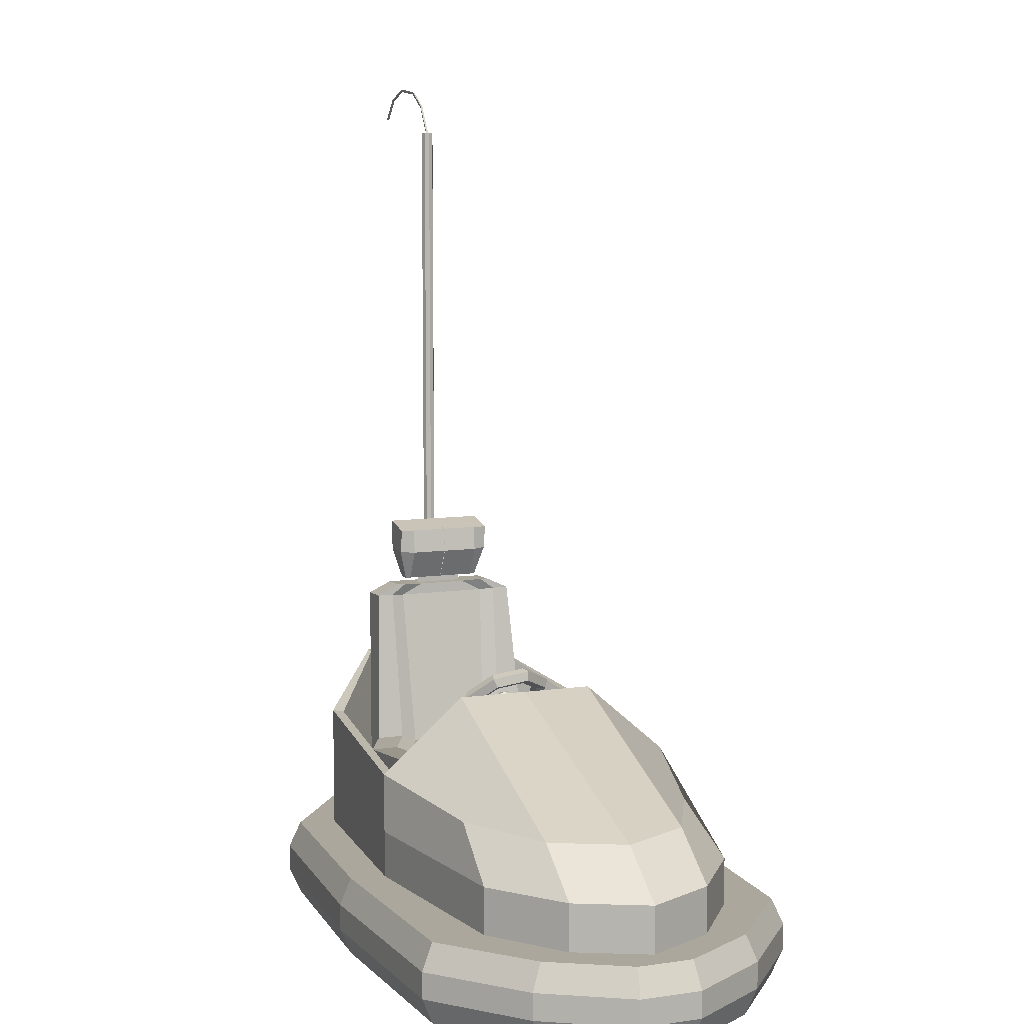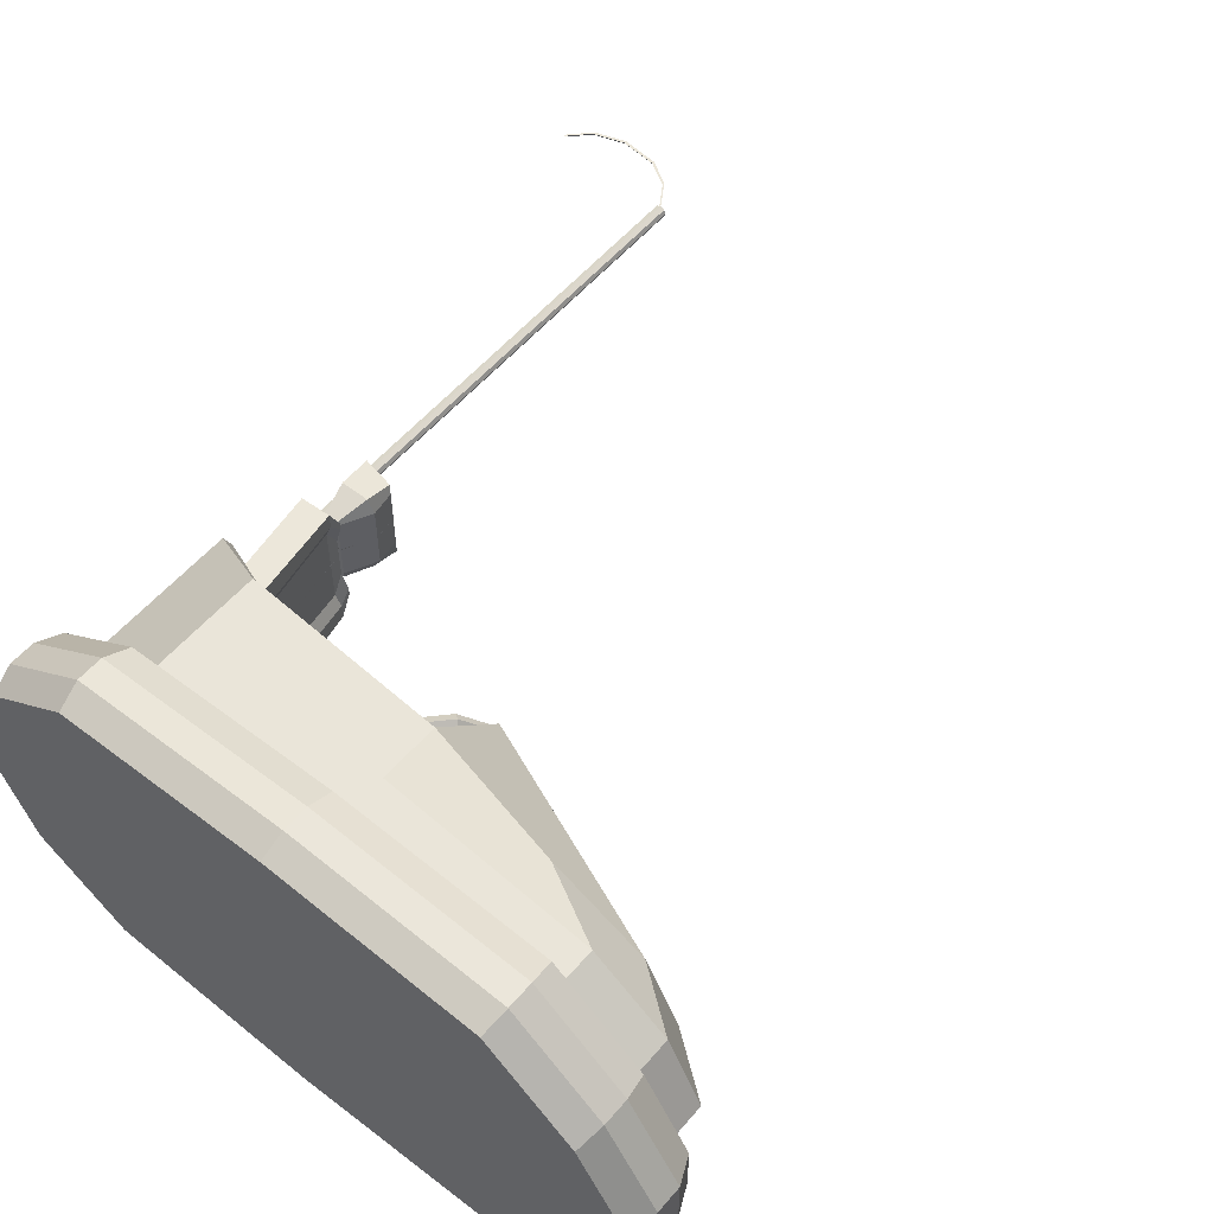
<metadata>
{"format":"obj","ext":"obj","renderer":"f3d","projection":"perspective","resolution":1024,"background":"white","views":[{"elev":8.4,"azim":68.4,"up":"+Y"},{"elev":55.4,"azim":39.6,"up":"+Z"}]}
</metadata>
<code>
o PoleCable_Cylinder.004
v -1.458 5.419 -0.01
v -1.458 5.428 0.005
v -1.458 5.411 0.005
v -1.59 5.625 -0.01
v -1.755 5.726 -0.01
v -2.002 5.751 -0.01
v -2.209 5.683 -0.01
v -2.335 5.553 -0.01
v -2.335 5.561 0.005
v -2.209 5.692 0.005
v -2.002 5.76 0.005
v -1.755 5.735 0.005
v -1.59 5.634 0.005
v -2.335 5.544 0.005
v -2.209 5.674 0.005
v -2.002 5.742 0.005
v -1.755 5.717 0.005
v -1.59 5.616 0.005
v -1.463 0.542 -0.04063
v -1.463 5.44 -0.04063
v -1.434 0.542 -0.02873
v -1.434 5.44 -0.02873
v -1.422 0.542 0
v -1.422 5.44 0
v -1.434 0.542 0.02873
v -1.434 5.44 0.02873
v -1.463 0.542 0.04063
v -1.463 5.44 0.04063
v -1.491 0.542 0.02873
v -1.491 5.44 0.02873
v -1.503 0.542 -0
v -1.503 5.44 -0
v -1.491 0.542 -0.02873
v -1.491 5.44 -0.02873
f 1 2 3
f 3 18 4 1
f 18 17 5 4
f 17 16 6 5
f 16 15 7 6
f 15 14 8 7
f 2 13 18 3
f 13 12 17 18
f 12 11 16 17
f 11 10 15 16
f 10 9 14 15
f 1 4 13 2
f 4 5 12 13
f 5 6 11 12
f 6 7 10 11
f 7 8 9 10
f 19 20 22 21
f 21 22 24 23
f 23 24 26 25
f 25 26 28 27
f 27 28 30 29
f 29 30 32 31
f 22 20 34 32 30 28 26 24
f 31 32 34 33
f 33 34 20 19
f 19 21 23 25 27 29 31 33
o Steer_Cylinder.001
v 0.8298 0.7186 -0.05654
v 0.0669 1.587 0.04343
v 0.8299 0.7246 -0.1002
v 0.06703 1.593 -0.000224
v 0.8528 0.7499 -0.1281
v 0.08988 1.619 -0.02814
v 0.8849 0.7797 -0.1239
v 0.1221 1.648 -0.02395
v 0.9076 0.7965 -0.0901
v 0.1447 1.665 0.009871
v 0.9075 0.7905 -0.04645
v 0.1446 1.659 0.05353
v 0.8846 0.7652 -0.01854
v 0.1217 1.634 0.08144
v 0.8524 0.7354 -0.02272
v 0.08957 1.604 0.07726
v 0.04832 1.613 0.00244
v 0.04819 1.607 0.04609
v 0.07116 1.638 -0.02547
v 0.1033 1.668 -0.02129
v 0.126 1.685 0.01253
v 0.1259 1.679 0.05619
v 0.103 1.654 0.0841
v 0.07085 1.624 0.07992
v 0.05681 1.651 0.02173
v 0.05676 1.649 0.03776
v 0.0652 1.66 0.01148
v 0.07702 1.671 0.01301
v 0.08534 1.677 0.02543
v 0.08529 1.675 0.04147
v 0.0769 1.666 0.05172
v 0.06509 1.655 0.05018
v 0.06703 1.593 -0.000224
v 0.0669 1.587 0.04343
v 0.1221 1.648 -0.02395
v 0.08988 1.619 -0.02814
v 0.1446 1.659 0.05353
v 0.1447 1.665 0.009871
v 0.08957 1.604 0.07726
v 0.1217 1.634 0.08144
v 0.04832 1.613 0.00244
v 0.04819 1.607 0.04609
v 0.1033 1.668 -0.02129
v 0.07116 1.638 -0.02547
v 0.1259 1.679 0.05619
v 0.126 1.685 0.01253
v 0.07085 1.624 0.07992
v 0.103 1.654 0.0841
v 0.08949 1.601 0.1021
v 0.1217 1.631 0.1063
v 0.07078 1.621 0.1048
v 0.103 1.65 0.109
v 0.08949 1.601 0.1021
v 0.1217 1.631 0.1063
v 0.07078 1.621 0.1048
v 0.103 1.65 0.109
v 0.08471 1.565 0.2431
v 0.1378 1.614 0.25
v 0.05385 1.598 0.2475
v 0.1069 1.647 0.2544
v 0.07466 1.607 -0.05085
v 0.05182 1.582 -0.02294
v 0.05594 1.627 -0.04818
v 0.0331 1.602 -0.02027
v 0.000772 1.547 -0.1806
v -0.03168 1.511 -0.141
v -0.02582 1.575 -0.1768
v -0.05827 1.539 -0.1372
v 0.007174 1.592 -0.2826
v -0.01671 1.632 -0.2436
v 0.01234 1.626 -0.19
v 0.05417 1.582 -0.1959
v 0.05098 1.561 -0.2532
v -0.1223 1.448 -0.1245
v -0.1319 1.505 -0.1028
v -0.07972 1.524 -0.07749
v -0.03789 1.48 -0.08344
v -0.06419 1.433 -0.1125
v -0.123 1.414 0.1229
v -0.1325 1.475 0.1172
v -0.08024 1.5 0.09844
v -0.03841 1.456 0.09248
v -0.06484 1.403 0.1076
v 0.005418 1.51 0.3146
v -0.01827 1.559 0.2878
v 0.01109 1.568 0.2347
v 0.05292 1.524 0.2288
v 0.04942 1.488 0.2781
v 0.1878 1.679 0.3383
v 0.144 1.71 0.3089
v 0.1408 1.688 0.2516
v 0.1826 1.644 0.2456
v 0.2116 1.638 0.2992
v 0.3172 1.822 0.1801
v 0.2591 1.837 0.1681
v 0.2328 1.79 0.1391
v 0.2747 1.746 0.1332
v 0.3268 1.766 0.1585
v 0.3179 1.856 -0.06725
v 0.2598 1.868 -0.05194
v 0.2333 1.814 -0.03681
v 0.2752 1.77 -0.04276
v 0.3275 1.796 -0.06157
v 0.1895 1.761 -0.2589
v 0.1455 1.783 -0.2225
v 0.142 1.747 -0.1731
v 0.1838 1.702 -0.1791
v 0.2132 1.711 -0.2321
f 35 36 38 37
f 37 38 40 39
f 39 40 42 41
f 41 42 44 43
f 43 44 46 45
f 45 46 48 47
f 50 48 74 73
f 47 48 50 49
f 49 50 36 35
f 35 37 39 41 43 45 47 49
f 58 57 65 66
f 48 46 56 57
f 44 42 54 55
f 56 46 71 79
f 40 38 96 95
f 53 54 77 78
f 36 50 58 52
f 54 42 69 77
f 59 60 66 65 64 63 62 61
f 56 55 63 64
f 54 53 61 62
f 51 52 60 59
f 52 58 66 60
f 57 56 64 65
f 55 54 62 63
f 53 51 59 61
f 69 70 78 77
f 82 81 85 86
f 71 72 80 79
f 67 68 76 75
f 48 57 82 74
f 55 56 79 80
f 44 55 80 72
f 46 44 72 71
f 58 50 73 81
f 57 58 81 82
f 42 40 70 69
f 51 38 67 75
f 38 36 68 67
f 52 51 75 76
f 36 52 76 68
f 40 53 78 70
f 84 86 90 88
f 73 74 84 83
f 81 73 83 85
f 74 82 86 84
f 87 88 92 91
f 83 84 88 87
f 85 83 87 89
f 86 85 89 90
f 91 92 94 93
f 89 87 91 93
f 90 89 93 94
f 88 90 94 92
f 97 95 99 101
f 38 51 98 96
f 51 53 97 98
f 53 40 95 97
f 99 100 102 101
f 95 96 100 99
f 96 98 102 100
f 98 97 101 102
f 103 108 109 104
f 104 109 110 105
f 105 110 111 106
f 106 111 112 107
f 107 112 108 103
f 108 113 114 109
f 109 114 115 110
f 110 115 116 111
f 111 116 117 112
f 112 117 113 108
f 113 118 119 114
f 114 119 120 115
f 115 120 121 116
f 116 121 122 117
f 117 122 118 113
f 118 123 124 119
f 119 124 125 120
f 120 125 126 121
f 121 126 127 122
f 122 127 123 118
f 123 128 129 124
f 124 129 130 125
f 125 130 131 126
f 126 131 132 127
f 127 132 128 123
f 128 133 134 129
f 129 134 135 130
f 130 135 136 131
f 131 136 137 132
f 132 137 133 128
f 133 138 139 134
f 134 139 140 135
f 135 140 141 136
f 136 141 142 137
f 137 142 138 133
f 138 103 104 139
f 139 104 105 140
f 140 105 106 141
f 141 106 107 142
f 142 107 103 138
o Cube.001_Cube.007
v -1.18 0.7511 0.6967
v -1.18 1.008 0.5509
v -1.18 0.7511 0.001049
v -1.18 1.008 0.001049
v 0.213 0.7511 0.6967
v 0.213 1.111 0.6967
v 0.213 0.7511 0.001049
v 0.213 1.063 0.001049
v -0.2473 0.7511 0.001049
v -0.7118 0.7511 0.001049
v -0.7118 1.102 0.001049
v -0.1257 1.17 0.001049
v -0.7118 0.7511 0.6967
v -0.2473 0.7511 0.6967
v -0.1257 1.217 0.6967
v -0.7118 1.149 0.6967
v -1.18 0.7511 0.4073
v -1.18 0.7511 0.5175
v -1.18 1.008 0.3717
v -1.18 1.008 0.2616
v 0.213 0.7511 0.5175
v 0.213 0.7511 0.4073
v 0.213 1.063 0.4073
v 0.213 1.111 0.5175
v -0.1257 1.17 0.4073
v -0.1257 1.217 0.5175
v -0.7118 1.102 0.4073
v -0.7118 1.149 0.5175
v -0.7118 0.7511 0.4073
v -0.7118 0.7511 0.5175
v -0.2473 0.7511 0.4073
v -0.2473 0.7511 0.5175
v 0.08919 1.17 0.001049
v 0.08919 0.7511 0.6967
v 0.08919 0.7511 0.001049
v 0.08919 1.217 0.6967
v 0.08919 1.17 0.4073
v 0.08919 1.217 0.5175
v 0.08919 0.7511 0.4073
v 0.08919 0.7511 0.5175
v -1.045 0.7511 0.001049
v -1.012 1.149 0.5509
v -1.045 1.102 0.001049
v -1.045 0.7511 0.6967
v -1.045 0.7511 0.4073
v -1.045 0.7511 0.5175
v -1.045 1.102 0.2616
v -1.012 1.149 0.3717
v -1.364 2.146 0.2962
v -1.364 2.146 0.001049
v -1.166 2.155 0.492
v -1.364 2.146 0.492
v -1.364 2.146 0.3861
v -1.2 2.144 0.001049
v -1.2 2.144 0.2962
v -1.166 2.155 0.3861
v -1.365 2.217 0.1562
v -1.168 2.226 0.342
v -1.365 2.217 0.342
v -1.365 2.217 0.2901
v -1.201 2.215 0.1562
v -1.168 2.226 0.2901
v -1.148 2.615 0.001106
v -1.23 2.259 0.001106
v -1.148 2.615 0.3187
v -1.23 2.259 0.2629
v -1.365 2.662 0.3174
v -1.322 2.259 0.2615
v -1.128 2.458 0.001106
v -1.177 2.458 0.3187
v -1.365 2.458 0.3174
v -1.148 2.615 0.2296
v -1.23 2.259 0.2296
v -1.365 2.662 0.1962
v -1.322 2.259 0.1962
v -1.365 2.458 0.1962
v -1.128 2.458 0.2296
v -1.261 2.259 0.000647
v -1.266 2.259 0.1547
v -1.295 2.259 0.148
v -1.261 2.259 0.000647
v -1.266 2.259 0.1547
v -1.295 2.259 0.148
v -1.261 2.214 0.000647
v -1.266 2.214 0.1547
v -1.295 2.214 0.148
v -1.18 0.7511 -0.6967
v -1.18 1.008 -0.5509
v -1.18 0.7511 -0.001049
v -1.18 1.008 -0.001049
v 0.213 0.7511 -0.6967
v 0.213 1.111 -0.6967
v 0.213 0.7511 -0.001049
v 0.213 1.063 -0.001049
v -0.2473 0.7511 -0.001049
v -0.7118 0.7511 -0.001049
v -0.7118 1.102 -0.001049
v -0.1257 1.17 -0.001049
v -0.7118 0.7511 -0.6967
v -0.2473 0.7511 -0.6967
v -0.1257 1.217 -0.6967
v -0.7118 1.149 -0.6967
v -1.18 0.7511 -0.4073
v -1.18 0.7511 -0.5175
v -1.18 1.008 -0.3717
v -1.18 1.008 -0.2616
v 0.213 0.7511 -0.5175
v 0.213 0.7511 -0.4073
v 0.213 1.063 -0.4073
v 0.213 1.111 -0.5175
v -0.1257 1.17 -0.4073
v -0.1257 1.217 -0.5175
v -0.7118 1.102 -0.4073
v -0.7118 1.149 -0.5175
v -0.7118 0.7511 -0.4073
v -0.7118 0.7511 -0.5175
v -0.2473 0.7511 -0.4073
v -0.2473 0.7511 -0.5175
v 0.08919 1.17 -0.001049
v 0.08919 0.7511 -0.6967
v 0.08919 0.7511 -0.001049
v 0.08919 1.217 -0.6967
v 0.08919 1.17 -0.4073
v 0.08919 1.217 -0.5175
v 0.08919 0.7511 -0.4073
v 0.08919 0.7511 -0.5175
v -1.045 0.7511 -0.001049
v -1.012 1.149 -0.5509
v -1.045 1.102 -0.001049
v -1.045 0.7511 -0.6967
v -1.045 0.7511 -0.4073
v -1.045 0.7511 -0.5175
v -1.045 1.102 -0.2616
v -1.012 1.149 -0.3717
v -1.364 2.146 -0.2962
v -1.364 2.146 -0.001049
v -1.166 2.155 -0.492
v -1.364 2.146 -0.492
v -1.364 2.146 -0.3861
v -1.2 2.144 -0.001049
v -1.2 2.144 -0.2962
v -1.166 2.155 -0.3861
v -1.365 2.217 -0.1562
v -1.365 2.217 0
v -1.168 2.226 -0.342
v -1.365 2.217 -0.342
v -1.365 2.217 -0.2901
v -1.201 2.215 0
v -1.201 2.215 -0.1562
v -1.168 2.226 -0.2901
v -1.148 2.615 -0.001106
v -1.23 2.259 -0.001106
v -1.148 2.615 -0.3187
v -1.23 2.259 -0.2629
v -1.365 2.662 0
v -1.322 2.259 0
v -1.365 2.662 -0.3174
v -1.322 2.259 -0.2615
v -1.128 2.458 -0.001106
v -1.177 2.458 -0.3187
v -1.365 2.458 -0.3174
v -1.365 2.458 0
v -1.148 2.615 -0.2296
v -1.23 2.259 -0.2296
v -1.365 2.662 -0.1962
v -1.322 2.259 -0.1962
v -1.365 2.458 -0.1962
v -1.128 2.458 -0.2296
v -1.29 2.259 0
v -1.261 2.259 -0.000647
v -1.266 2.259 -0.1547
v -1.295 2.259 -0.148
v -1.29 2.259 0
v -1.261 2.259 -0.000647
v -1.266 2.259 -0.1547
v -1.295 2.259 -0.148
v -1.29 2.214 0
v -1.261 2.214 -0.000647
v -1.266 2.214 -0.1547
v -1.295 2.214 -0.148
f 159 162 146 145
f 163 166 148 147
f 186 184 144 143
f 182 163 147 176
f 144 184 193 194
f 180 168 157 178
f 168 170 158 157
f 188 172 155 186
f 172 174 156 155
f 176 178 157 156
f 156 157 158 155
f 152 151 173 171
f 171 173 174 172
f 183 152 171 187
f 187 171 172 188
f 167 169 170 168
f 179 167 168 180
f 146 162 191 192
f 184 190 198 193
f 177 149 164 181
f 181 164 163 182
f 164 165 166 163
f 143 144 161 160
f 160 161 162 159
f 173 181 182 174
f 151 177 181 173
f 165 179 180 166
f 147 148 178 176
f 166 180 178 148
f 174 182 176 156
f 169 189 190 170
f 159 187 188 160
f 145 183 187 159
f 160 188 186 143
f 170 190 184 158
f 155 158 184 186
f 193 198 204 200
f 192 191 199 286
f 195 194 201 202
f 162 161 195 191
f 190 189 197 198
f 161 144 194 195
f 204 202 201 200
f 290 286 199 203
f 203 199 202 204
f 198 197 203 204
f 191 195 202 199
f 194 193 200 201
f 219 215 208 212
f 212 208 210 213
f 218 217 298 304
f 214 216 297 205
f 217 215 206 220 221 222 311 298
f 216 218 304 297
f 207 212 213 209
f 214 219 212 207
f 209 213 218 216
f 210 208 215 217
f 207 209 216 214
f 213 210 217 218
f 225 224 227 228
f 311 222 225 315
f 221 220 223 224
f 222 221 224 225
f 319 228 227 226
f 315 225 228 319
f 224 223 226 227
f 245 231 232 248
f 249 233 234 252
f 272 229 230 270
f 268 262 233 249
f 230 280 279 270
f 266 264 243 254
f 254 243 244 256
f 274 272 241 258
f 258 241 242 260
f 262 242 243 264
f 242 241 244 243
f 238 257 259 237
f 257 258 260 259
f 269 273 257 238
f 273 274 258 257
f 253 254 256 255
f 265 266 254 253
f 232 278 277 248
f 270 279 284 276
f 263 267 250 235
f 267 268 249 250
f 250 249 252 251
f 229 246 247 230
f 246 245 248 247
f 259 260 268 267
f 237 259 267 263
f 251 252 266 265
f 233 262 264 234
f 252 234 264 266
f 260 242 262 268
f 255 256 276 275
f 245 246 274 273
f 231 245 273 269
f 246 229 272 274
f 256 244 270 276
f 241 272 270 244
f 279 287 292 284
f 278 286 285 277
f 281 289 288 280
f 248 277 281 247
f 276 284 283 275
f 247 281 280 230
f 292 287 288 289
f 290 291 285 286
f 291 292 289 285
f 284 292 291 283
f 277 285 289 281
f 280 288 287 279
f 310 302 296 306
f 302 303 300 296
f 309 304 298 308
f 305 293 297 307
f 308 298 311 314 313 312 294 306
f 307 297 304 309
f 295 299 303 302
f 305 295 302 310
f 299 307 309 303
f 300 308 306 296
f 295 305 307 299
f 303 309 308 300
f 318 322 321 317
f 311 315 318 314
f 313 317 316 312
f 314 318 317 313
f 319 320 321 322
f 315 319 322 318
f 317 321 320 316
f 154 153 169 167
f 175 154 167 179
f 149 150 165 164
f 150 175 179 165
f 153 185 189 169
f 189 185 196 197
f 197 196 290 203
f 205 211 219 214
f 211 206 215 219
f 240 253 255 239
f 261 265 253 240
f 235 250 251 236
f 236 251 265 261
f 239 255 275 271
f 275 283 282 271
f 283 291 290 282
f 293 305 310 301
f 301 310 306 294
o Cabin_Cube.006
v -0.9594 0.5878 0.9059
v -0.9594 1.395 0.9059
v 1.776 0.5878 0.8099
v 1.284 1.162 0.761
v -1.534 0.5878 0.4531
v -0.9594 0.8921 0.9059
v -1.534 1.687 0.4531
v 2.252 0.5878 0.4531
v 1.891 1.162 0.4531
v 1.776 0.8921 0.8099
v 0.4267 0.5878 0.9914
v 0.4267 1.277 0.9914
v 0.4267 1.746 0.4531
v 0.4267 0.8921 0.9914
v 2.252 0.8921 0.4531
v -1.534 0.8921 0.4531
v -1.46 1.687 0.4549
v 0.3996 1.291 0.9404
v -0.8959 1.395 0.8486
v 0.3996 1.694 0.4544
v -1.287 0.7601 0.4564
v 0.382 0.8115 0.8922
v -0.8459 0.7601 0.8036
v 0.382 0.8115 0.4557
v 0.3996 1.505 0.664
v 0.3996 1.694 0.2502
v 0.382 0.8115 0.6406
v 0.382 0.8115 0.2508
v 0.4234 1.253 0.9163
v 0.6109 1.348 0.6413
v 0.6109 1.331 0.716
v 0.6109 1.348 0.2752
v 0.6109 1.348 0.4559
v 0.5953 0.8624 0.6205
v 0.5953 0.8624 0.8432
v 0.5953 0.8624 0.2757
v 0.5953 0.8624 0.457
v 0.6319 1.253 0.8645
v -0.9594 0.5878 -0.9059
v -0.9594 1.395 -0.9059
v -1.624 0.5878 0
v -1.624 1.732 0
v 1.776 0.5878 -0.8099
v 1.284 1.162 -0.761
v 2.477 0.5878 0
v 2.116 1.162 0
v -1.534 0.5878 -0.4531
v -0.9594 0.8921 -0.9059
v -1.534 1.687 -0.4531
v -1.624 0.8921 0
v 0.4267 1.746 0
v 2.477 0.8921 0
v 2.252 0.5878 -0.4531
v 1.891 1.162 -0.4531
v 1.776 0.8921 -0.8099
v 0.4267 0.5878 -0.9914
v 0.4267 1.277 -0.9914
v 0.4267 1.746 -0.4531
v 0.4267 0.8921 -0.9914
v 2.252 0.8921 -0.4531
v -1.534 0.8921 -0.4531
v -1.46 1.687 -0.4549
v -1.538 1.732 0
v 0.3996 1.291 -0.9404
v -0.8959 1.395 -0.8486
v 0.3996 1.694 0
v 0.3996 1.694 -0.4544
v -1.287 0.7601 -0.4564
v -1.355 0.7601 0
v 0.382 0.8115 -0.8922
v -0.8459 0.7601 -0.8036
v 0.382 0.8115 0
v 0.382 0.8115 -0.4557
v 0.3996 1.505 -0.664
v 0.3996 1.694 -0.2502
v 0.382 0.8115 -0.6406
v 0.382 0.8115 -0.2508
v 0.4234 1.253 -0.9163
v 0.6109 1.348 -0.6413
v 0.6109 1.331 -0.716
v 0.6109 1.348 -0.2752
v 0.6109 1.348 -0.4559
v 0.5953 0.8624 -0.6205
v 0.5953 0.8624 -0.8432
v 0.5953 0.8624 -0.2757
v 0.5953 0.8624 -0.457
v 0.6319 1.253 0
v 0.5953 0.8624 0
v 0.6319 1.253 -0.8645
v 0.6109 1.348 0
f 324 334 340 341
f 331 335 334 326
f 335 373 388 348 342
f 333 336 328 323
f 325 332 336 333
f 330 337 332 325
f 367 374 337 330
f 327 338 372 363
f 323 328 338 327
f 385 339 343 391
f 339 341 345 343
f 364 329 339 385
f 329 324 341 339
f 334 335 342 347 340
f 346 343 345 344 349
f 394 391 343 346 350
f 341 340 351 344 345
f 394 350 358 410
f 355 354 412 409 410 358 359 356 357 360 353 352
f 349 344 357 356
f 347 342 355 352
f 350 346 359 358
f 348 388 412 354
f 340 347 352 353
f 351 340 353 360
f 346 349 356 359
f 342 348 354 355
f 344 351 360 357
f 362 387 386 379
f 376 366 379 380
f 380 389 397 388 373
f 378 361 370 381
f 365 378 381 377
f 375 365 377 382
f 367 375 382 374
f 369 363 372 383
f 361 369 383 370
f 385 391 390 384
f 384 390 393 387
f 364 385 384 371
f 371 384 387 362
f 379 386 396 389 380
f 395 398 392 393 390
f 394 399 395 390 391
f 387 393 392 400 386
f 394 410 407 399
f 404 401 402 411 406 405 408 407 410 409 412 403
f 398 405 406 392
f 396 401 404 389
f 399 407 408 395
f 397 403 412 388
f 386 402 401 396
f 400 411 402 386
f 395 408 405 398
f 389 404 403 397
f 392 406 411 400
f 337 331 326 332
f 382 377 366 376
f 338 329 364 372
f 336 334 324 328
f 368 373 335 331
f 332 326 334 336
f 374 368 331 337
f 328 324 329 338
f 383 372 364 371
f 381 370 362 379
f 368 376 380 373
f 377 381 379 366
f 374 382 376 368
f 370 383 371 362
o BumperGum_Cube.005
v -1.027 0.2516 -1.219
v -1.027 0.4222 -1.219
v 1.779 0.08178 -1.145
v 1.806 0.4222 -1.219
v 2.343 0.592 -0.6729
v 2.343 0.08178 -0.6729
v 2.634 0.592 -0.1795
v 2.634 0.08178 -0.1795
v -1.623 0.2516 -0.7878
v -1.623 0.4222 -0.7878
v -1.933 0.2516 -0.1131
v -1.933 0.4222 -0.1131
v 0.3895 0.2516 -1.288
v 0.3895 0.4222 -1.288
v 0.3894 0.08178 -1.214
v -1 0.08178 -1.145
v 0.3894 0.592 -1.214
v 1.779 0.592 -1.145
v 2.381 0.4222 -0.7373
v 2.381 0.2516 -0.7373
v 1.806 0.2516 -1.219
v 2.713 0.2516 -0.1984
v 2.713 0.4222 -0.1984
v -1 0.592 -1.145
v -1.585 0.592 -0.7225
v -1.585 0.08178 -0.7225
v -1.835 0.08178 -0.1387
v -1.835 0.592 -0.1387
v -1.027 0.2516 1.219
v -1.027 0.4222 1.219
v 1.779 0.08178 1.145
v 1.806 0.4222 1.219
v 2.343 0.592 0.6729
v 2.343 0.08178 0.6729
v 2.634 0.592 0.1795
v 2.634 0.08178 0.1795
v 2.712 0.2516 0
v 2.712 0.4222 0
v -1.623 0.2516 0.7878
v -1.623 0.4222 0.7878
v -1.933 0.2516 0.1131
v -1.931 0.2516 0
v -1.931 0.4222 0
v -1.933 0.4222 0.1131
v 0.3895 0.2516 1.288
v 0.3895 0.4222 1.288
v 0.3894 0.08178 1.214
v -1 0.08178 1.145
v 0.3894 0.592 1.214
v 1.779 0.592 1.145
v 2.381 0.4222 0.7373
v 2.381 0.2516 0.7373
v 1.806 0.2516 1.219
v 2.634 0.08178 0
v 2.713 0.2516 0.1984
v 2.713 0.4222 0.1984
v 2.634 0.592 0
v -1 0.592 1.145
v -1.585 0.592 0.7225
v -1.585 0.08178 0.7225
v -1.835 0.08178 0.1387
v -1.835 0.08178 0
v -1.835 0.592 0
v -1.835 0.592 0.1387
f 425 426 416 433
f 427 415 418 420 466 448 446 443 459 460 472 473 474 439 438 428
f 433 416 431 432
f 434 435 450 449
f 432 431 435 434
f 437 440 475 476 471 470 461 462 445 447 469 419 417 430 429 436
f 414 413 421 422
f 454 455 424 423
f 422 421 423 424
f 413 414 426 425
f 413 425 427 428
f 416 426 429 430
f 431 416 430 417
f 433 432 418 415
f 434 449 466 420
f 450 435 419 469
f 432 434 420 418
f 435 431 417 419
f 414 422 437 436
f 421 413 428 438
f 454 423 439 474
f 424 455 475 440
f 422 424 440 437
f 423 421 438 439
f 425 433 415 427
f 426 414 436 429
f 457 465 444 458
f 465 464 463 444
f 467 449 450 468
f 464 467 468 463
f 442 452 451 441
f 454 453 456 455
f 452 456 453 451
f 441 457 458 442
f 441 460 459 457
f 444 462 461 458
f 463 445 462 444
f 465 443 446 464
f 467 448 466 449
f 450 469 447 468
f 464 446 448 467
f 468 447 445 463
f 442 470 471 452
f 451 472 460 441
f 454 474 473 453
f 456 476 475 455
f 452 471 476 456
f 453 473 472 451
f 457 459 443 465
f 458 461 470 442

</code>
